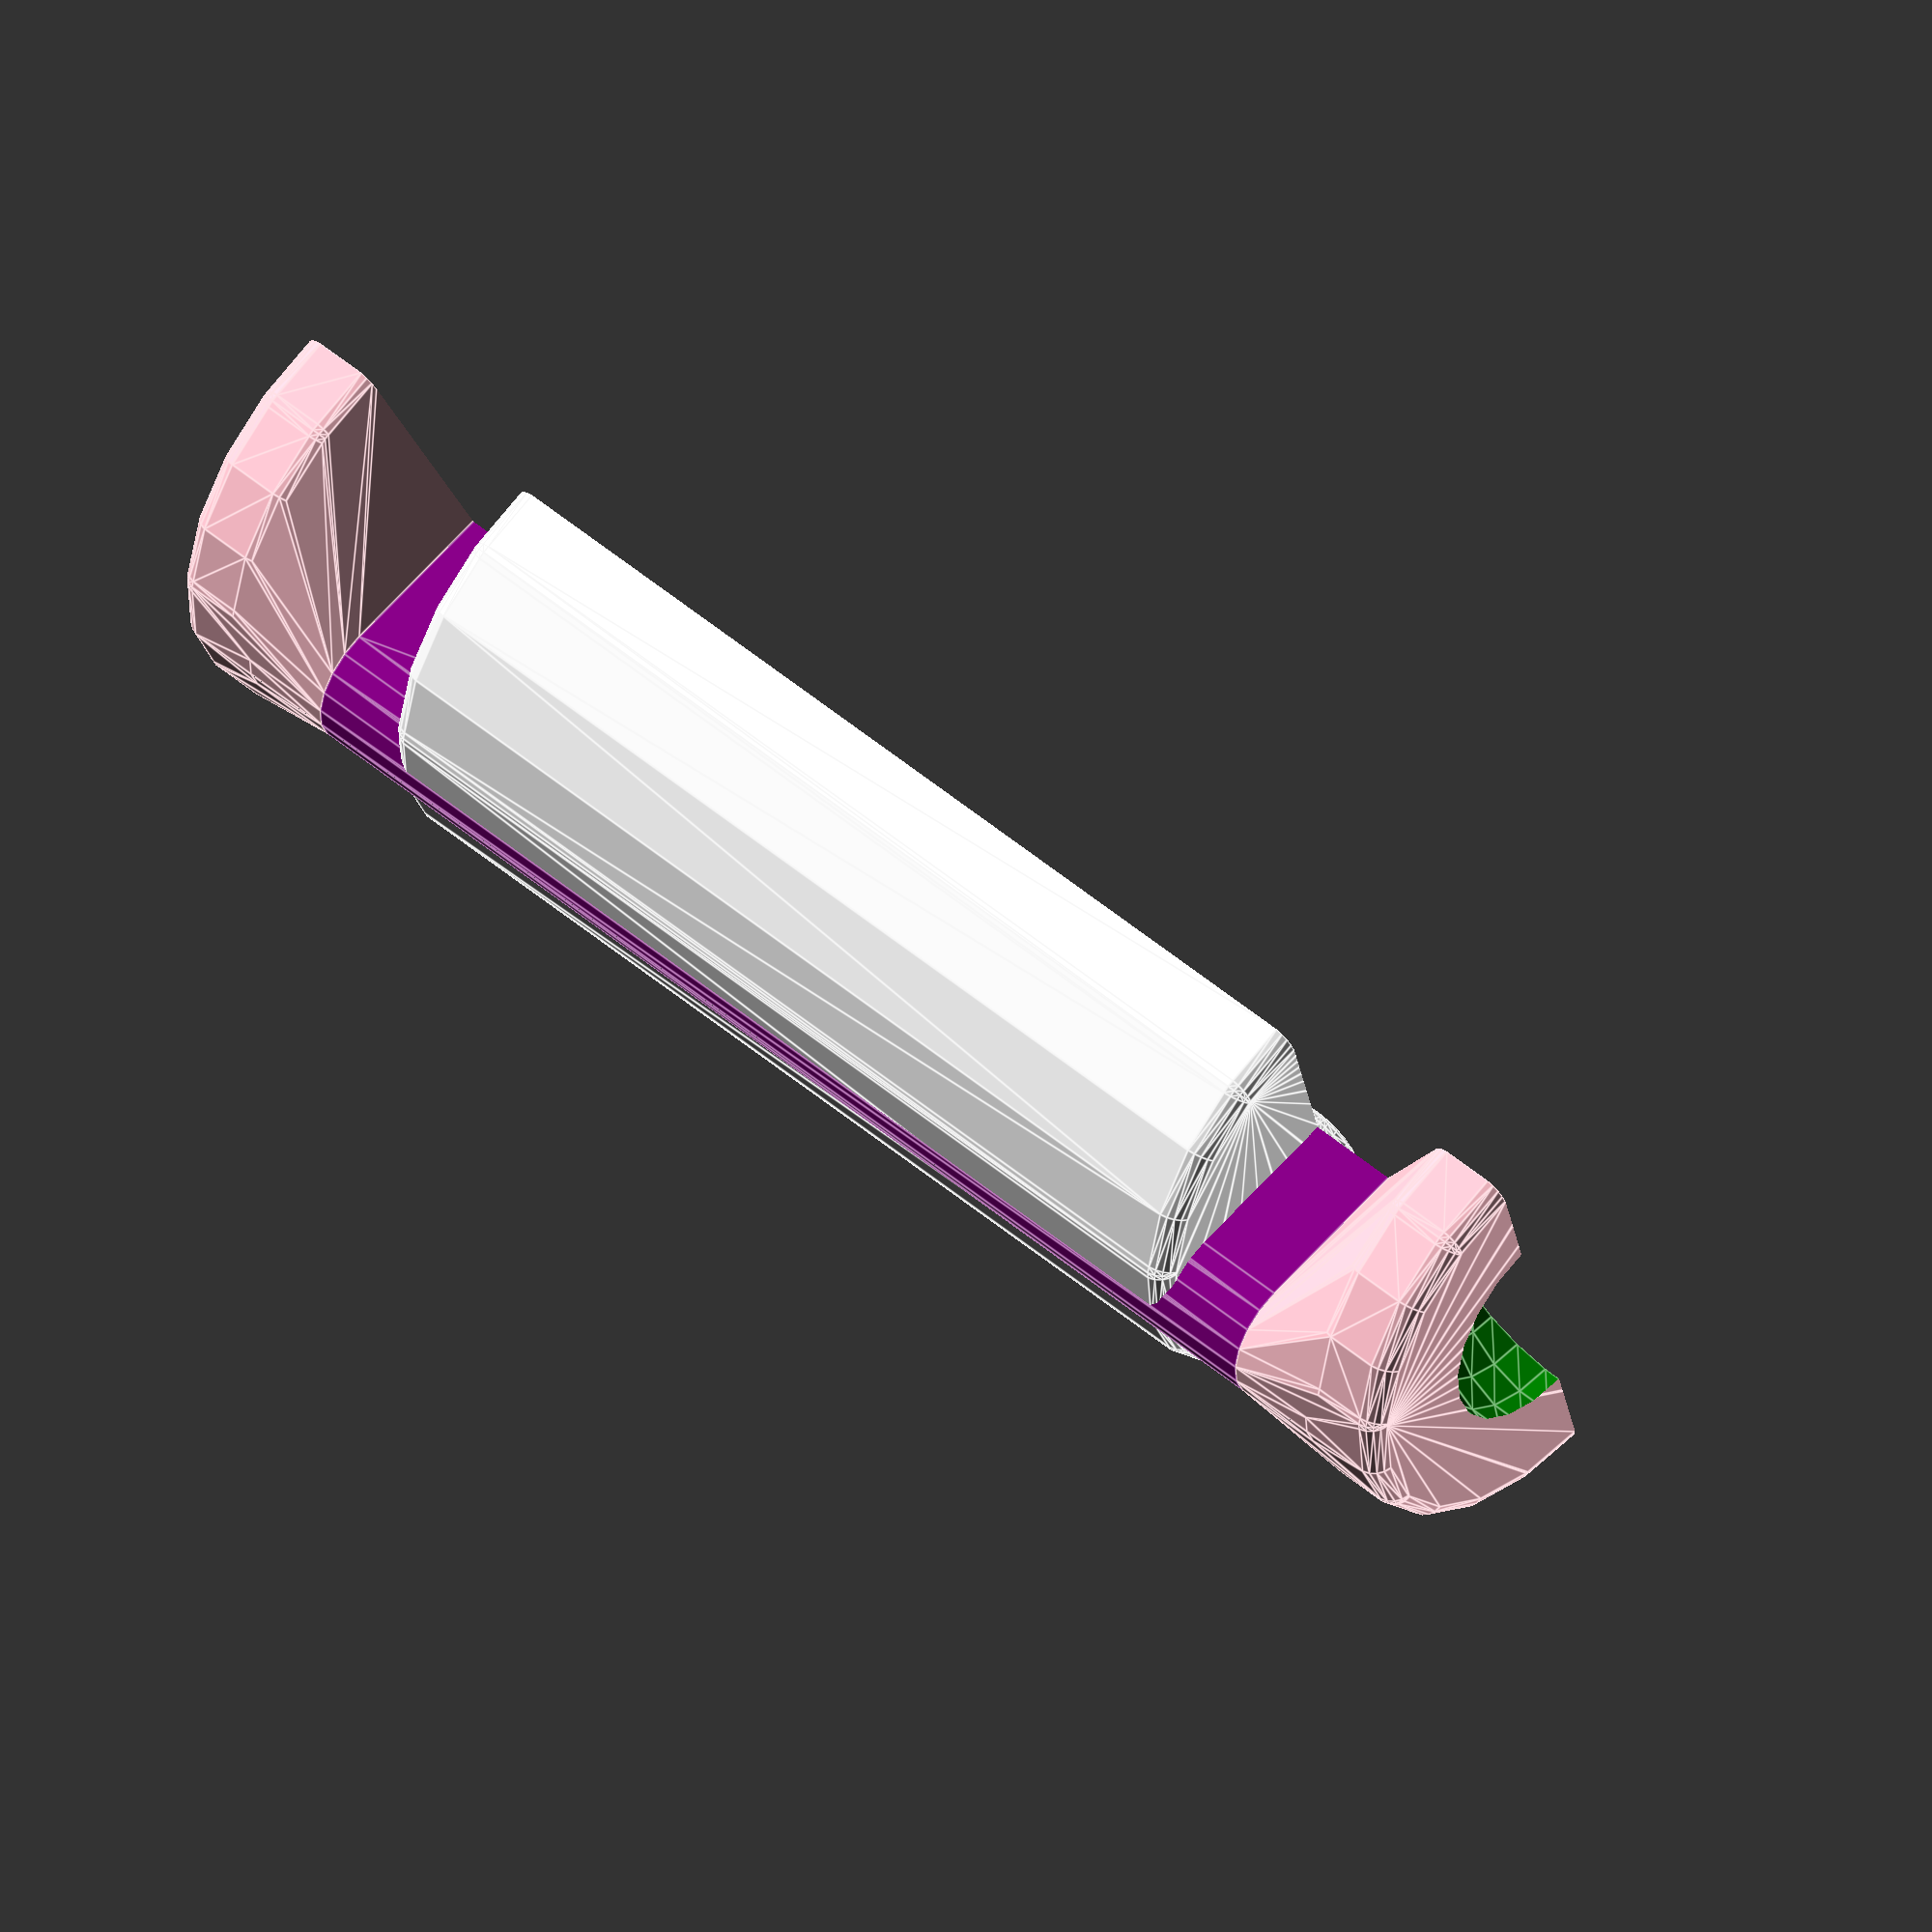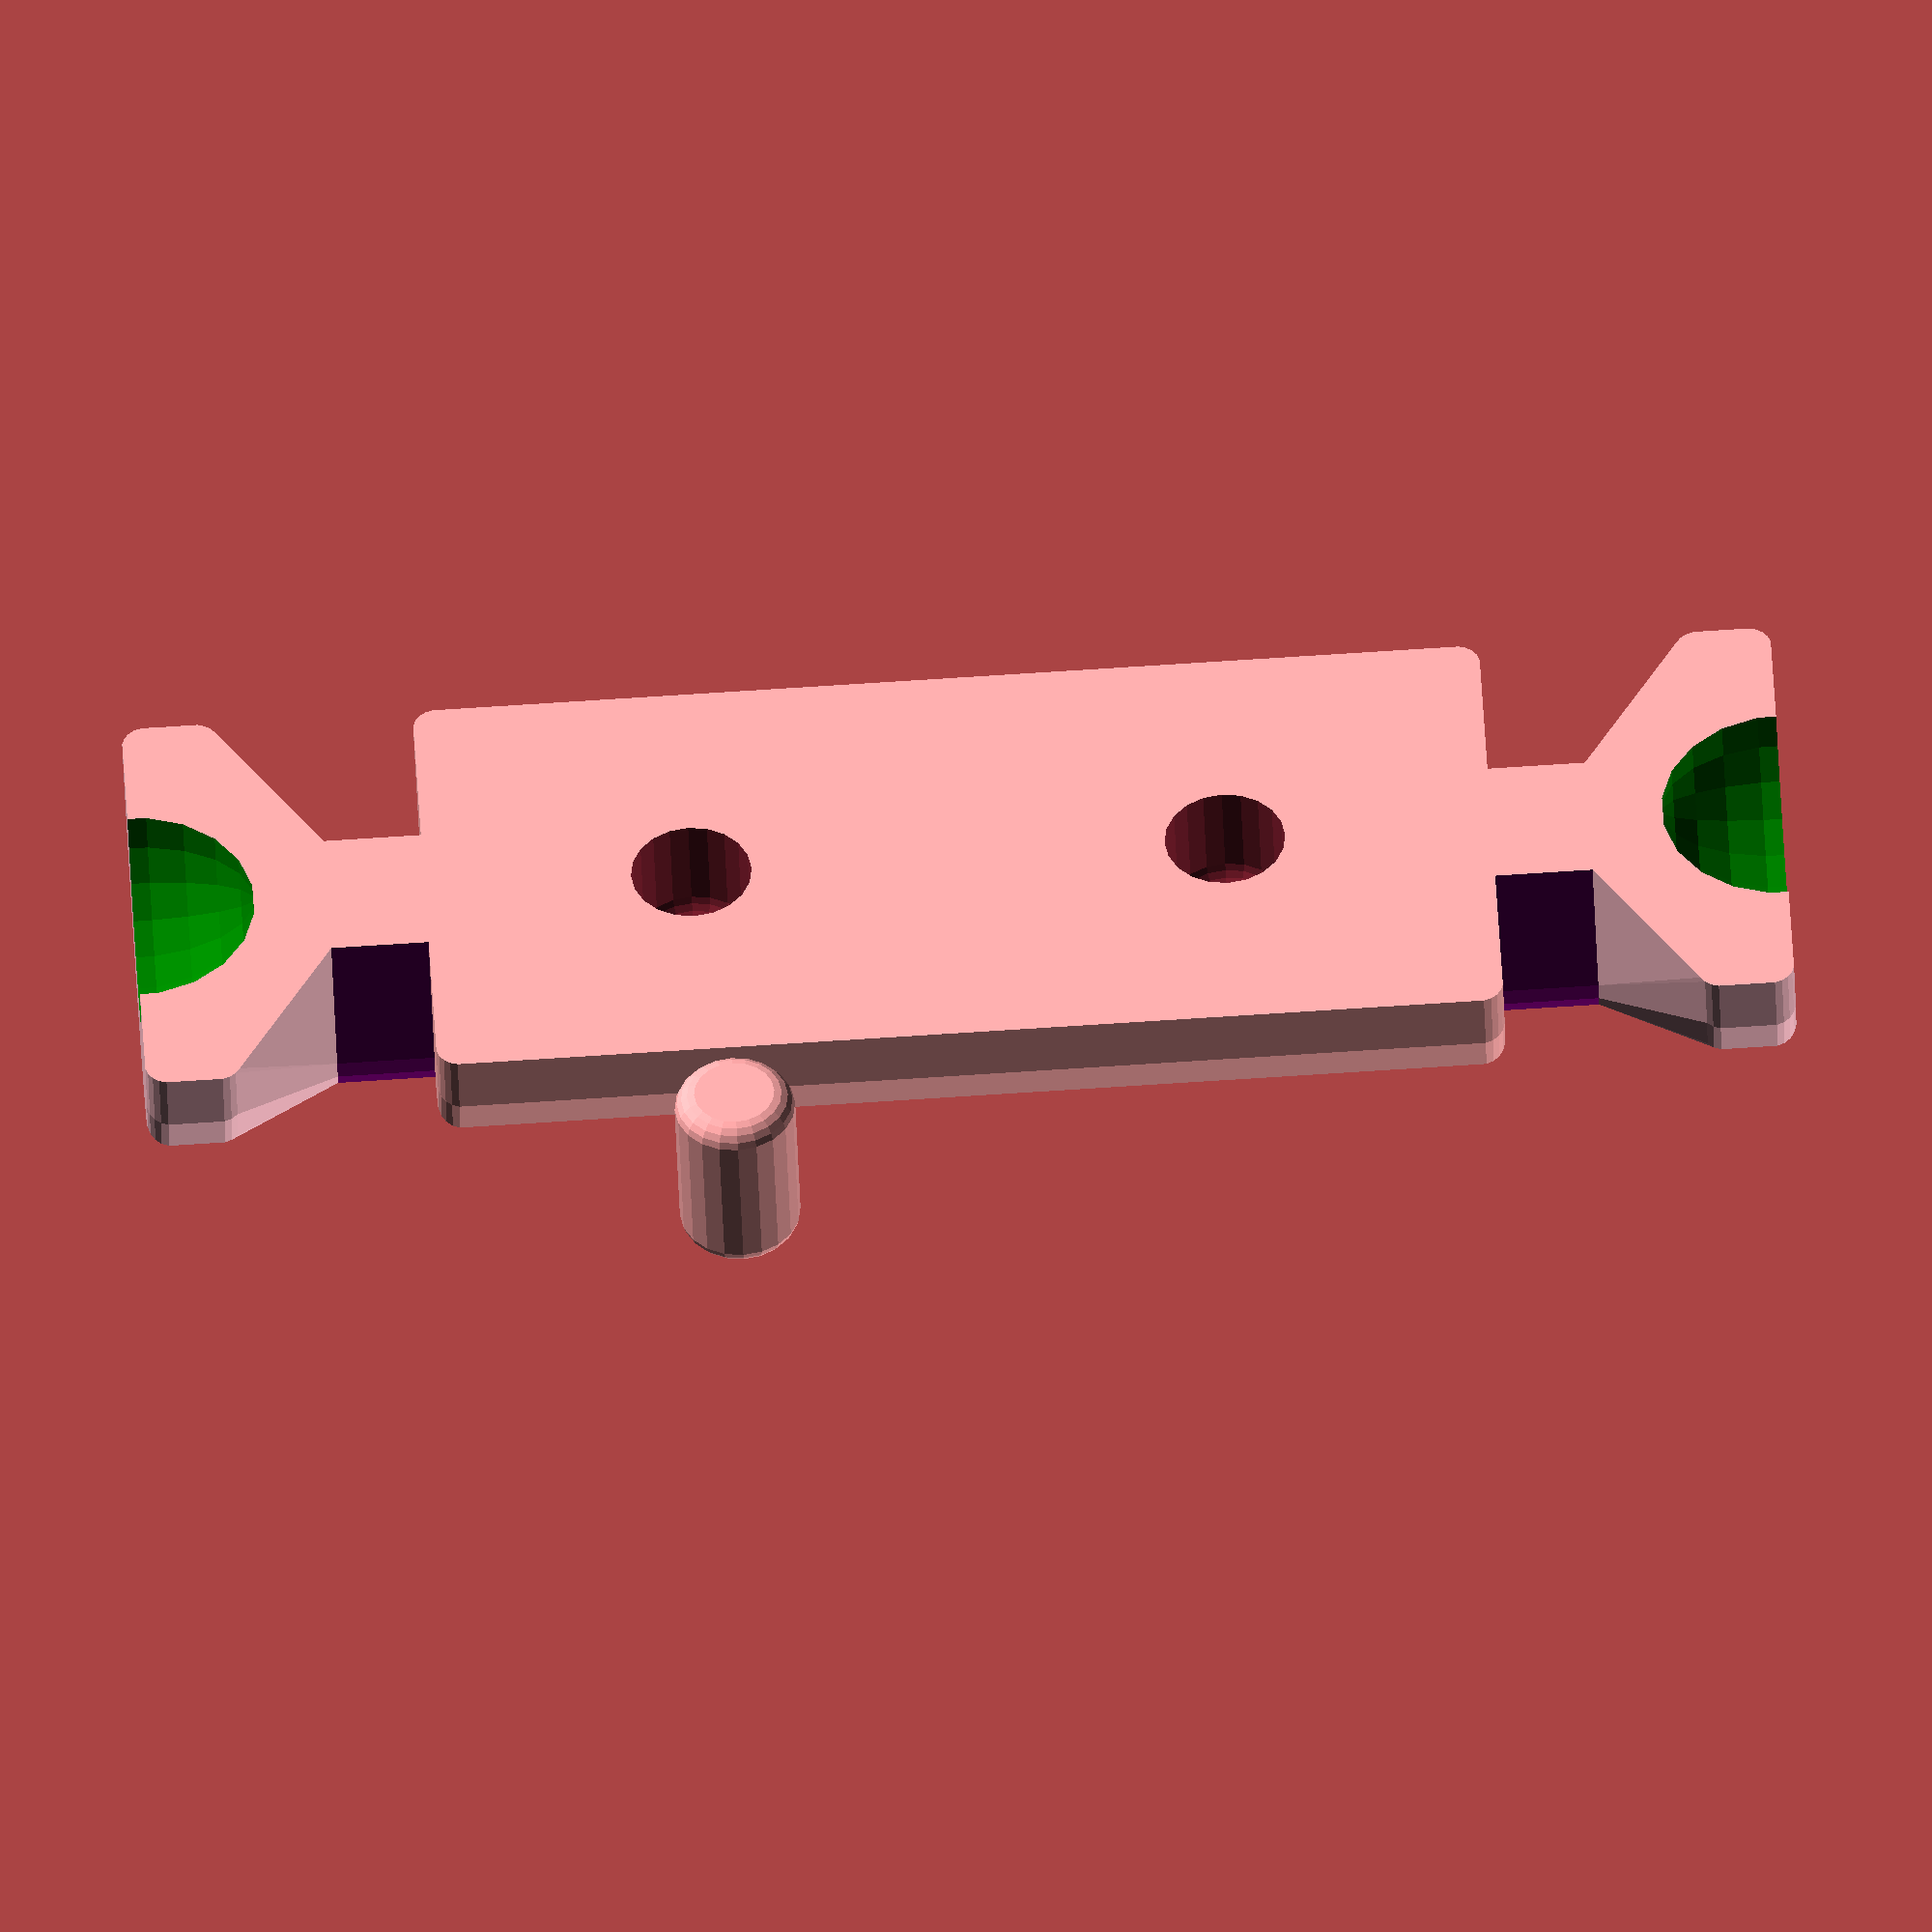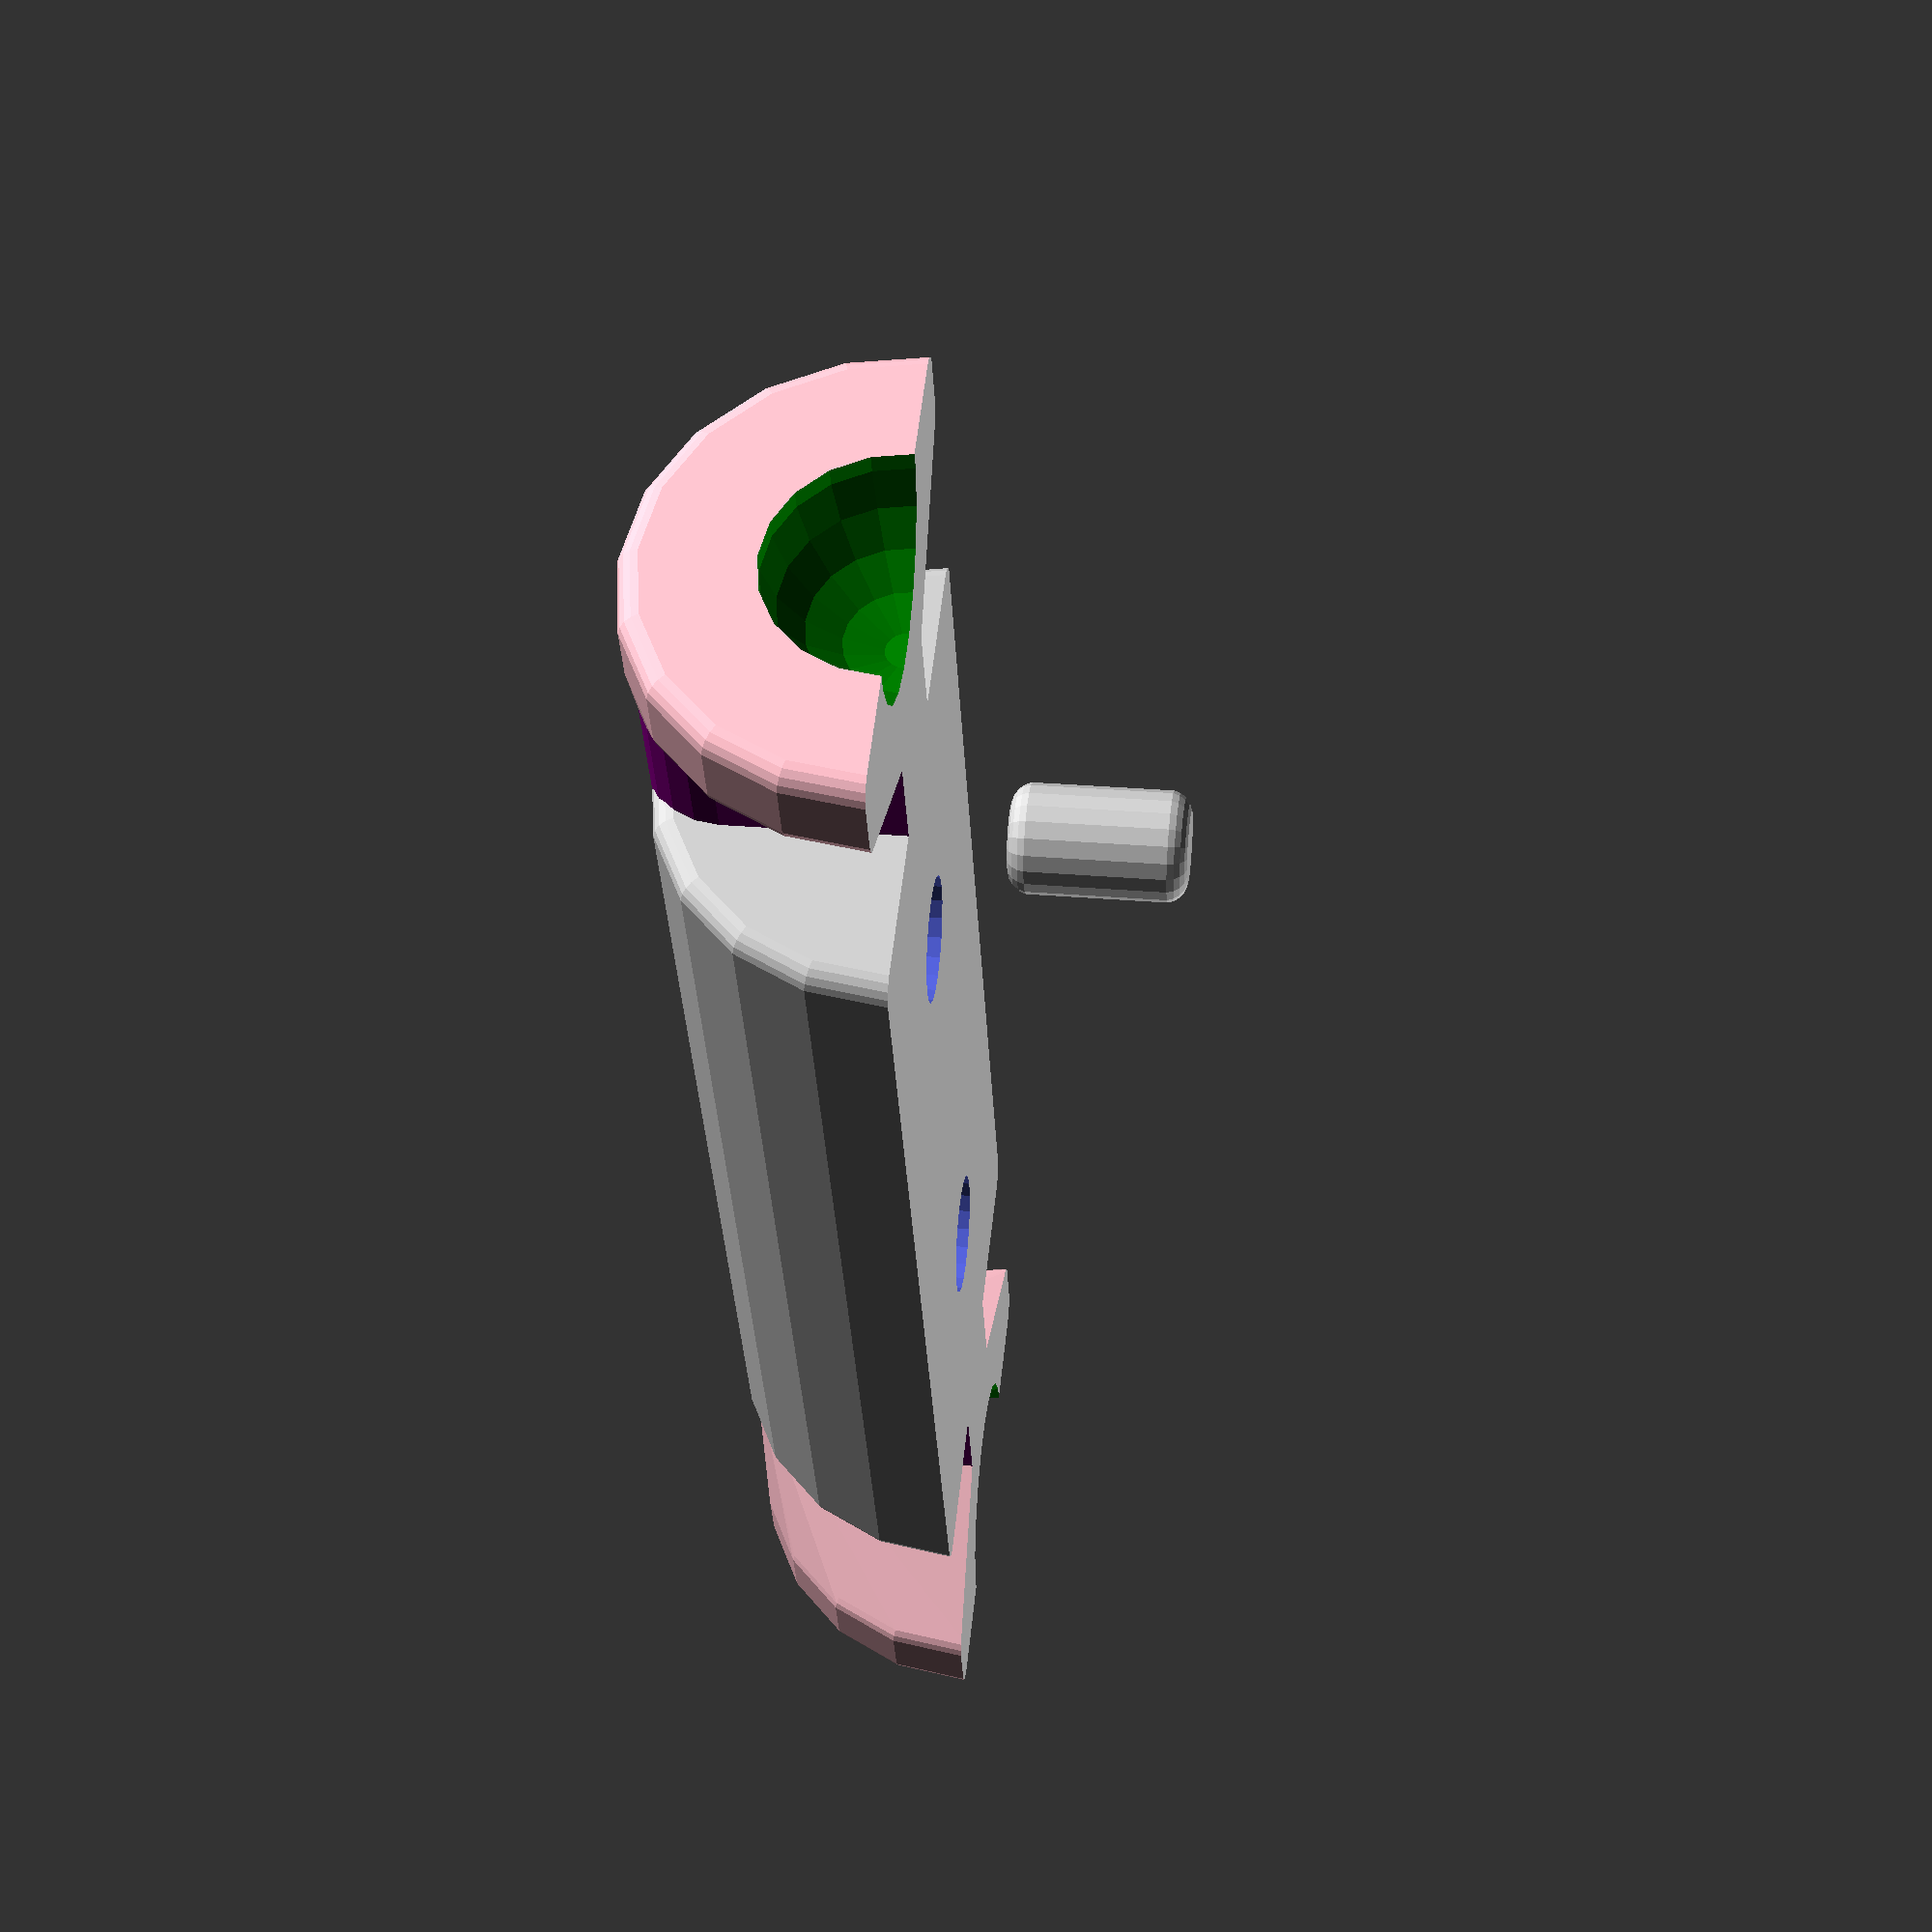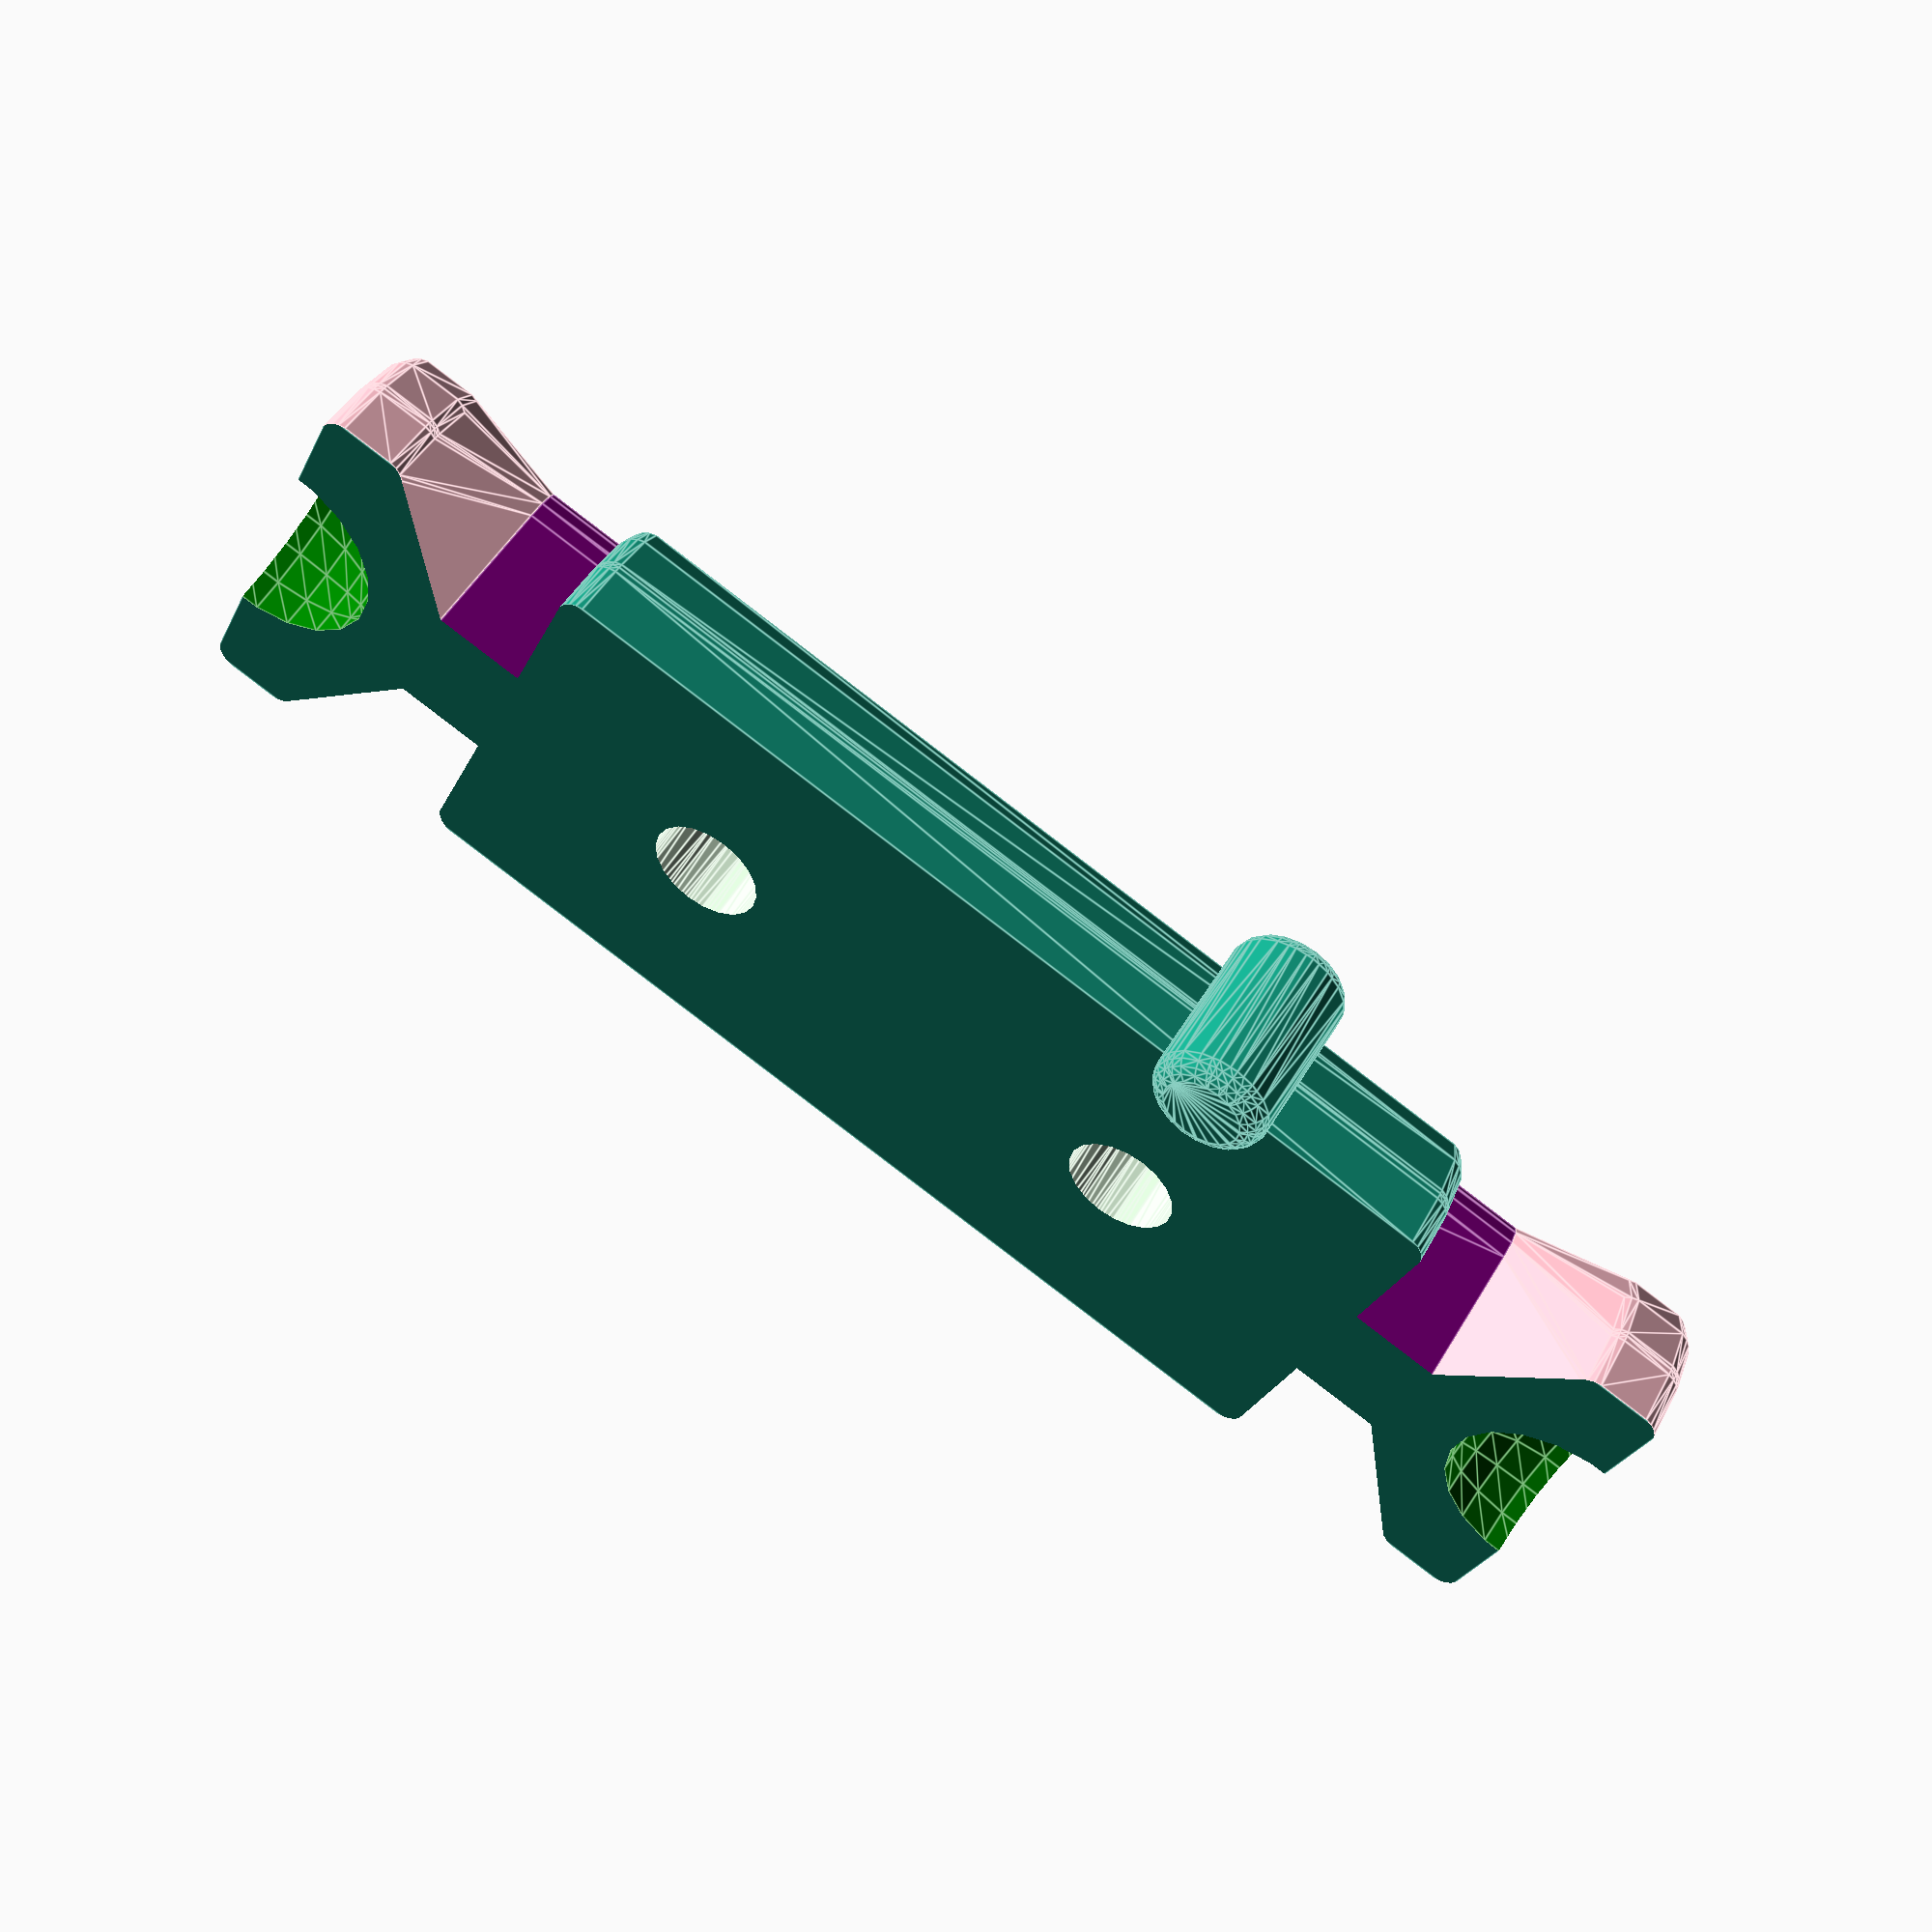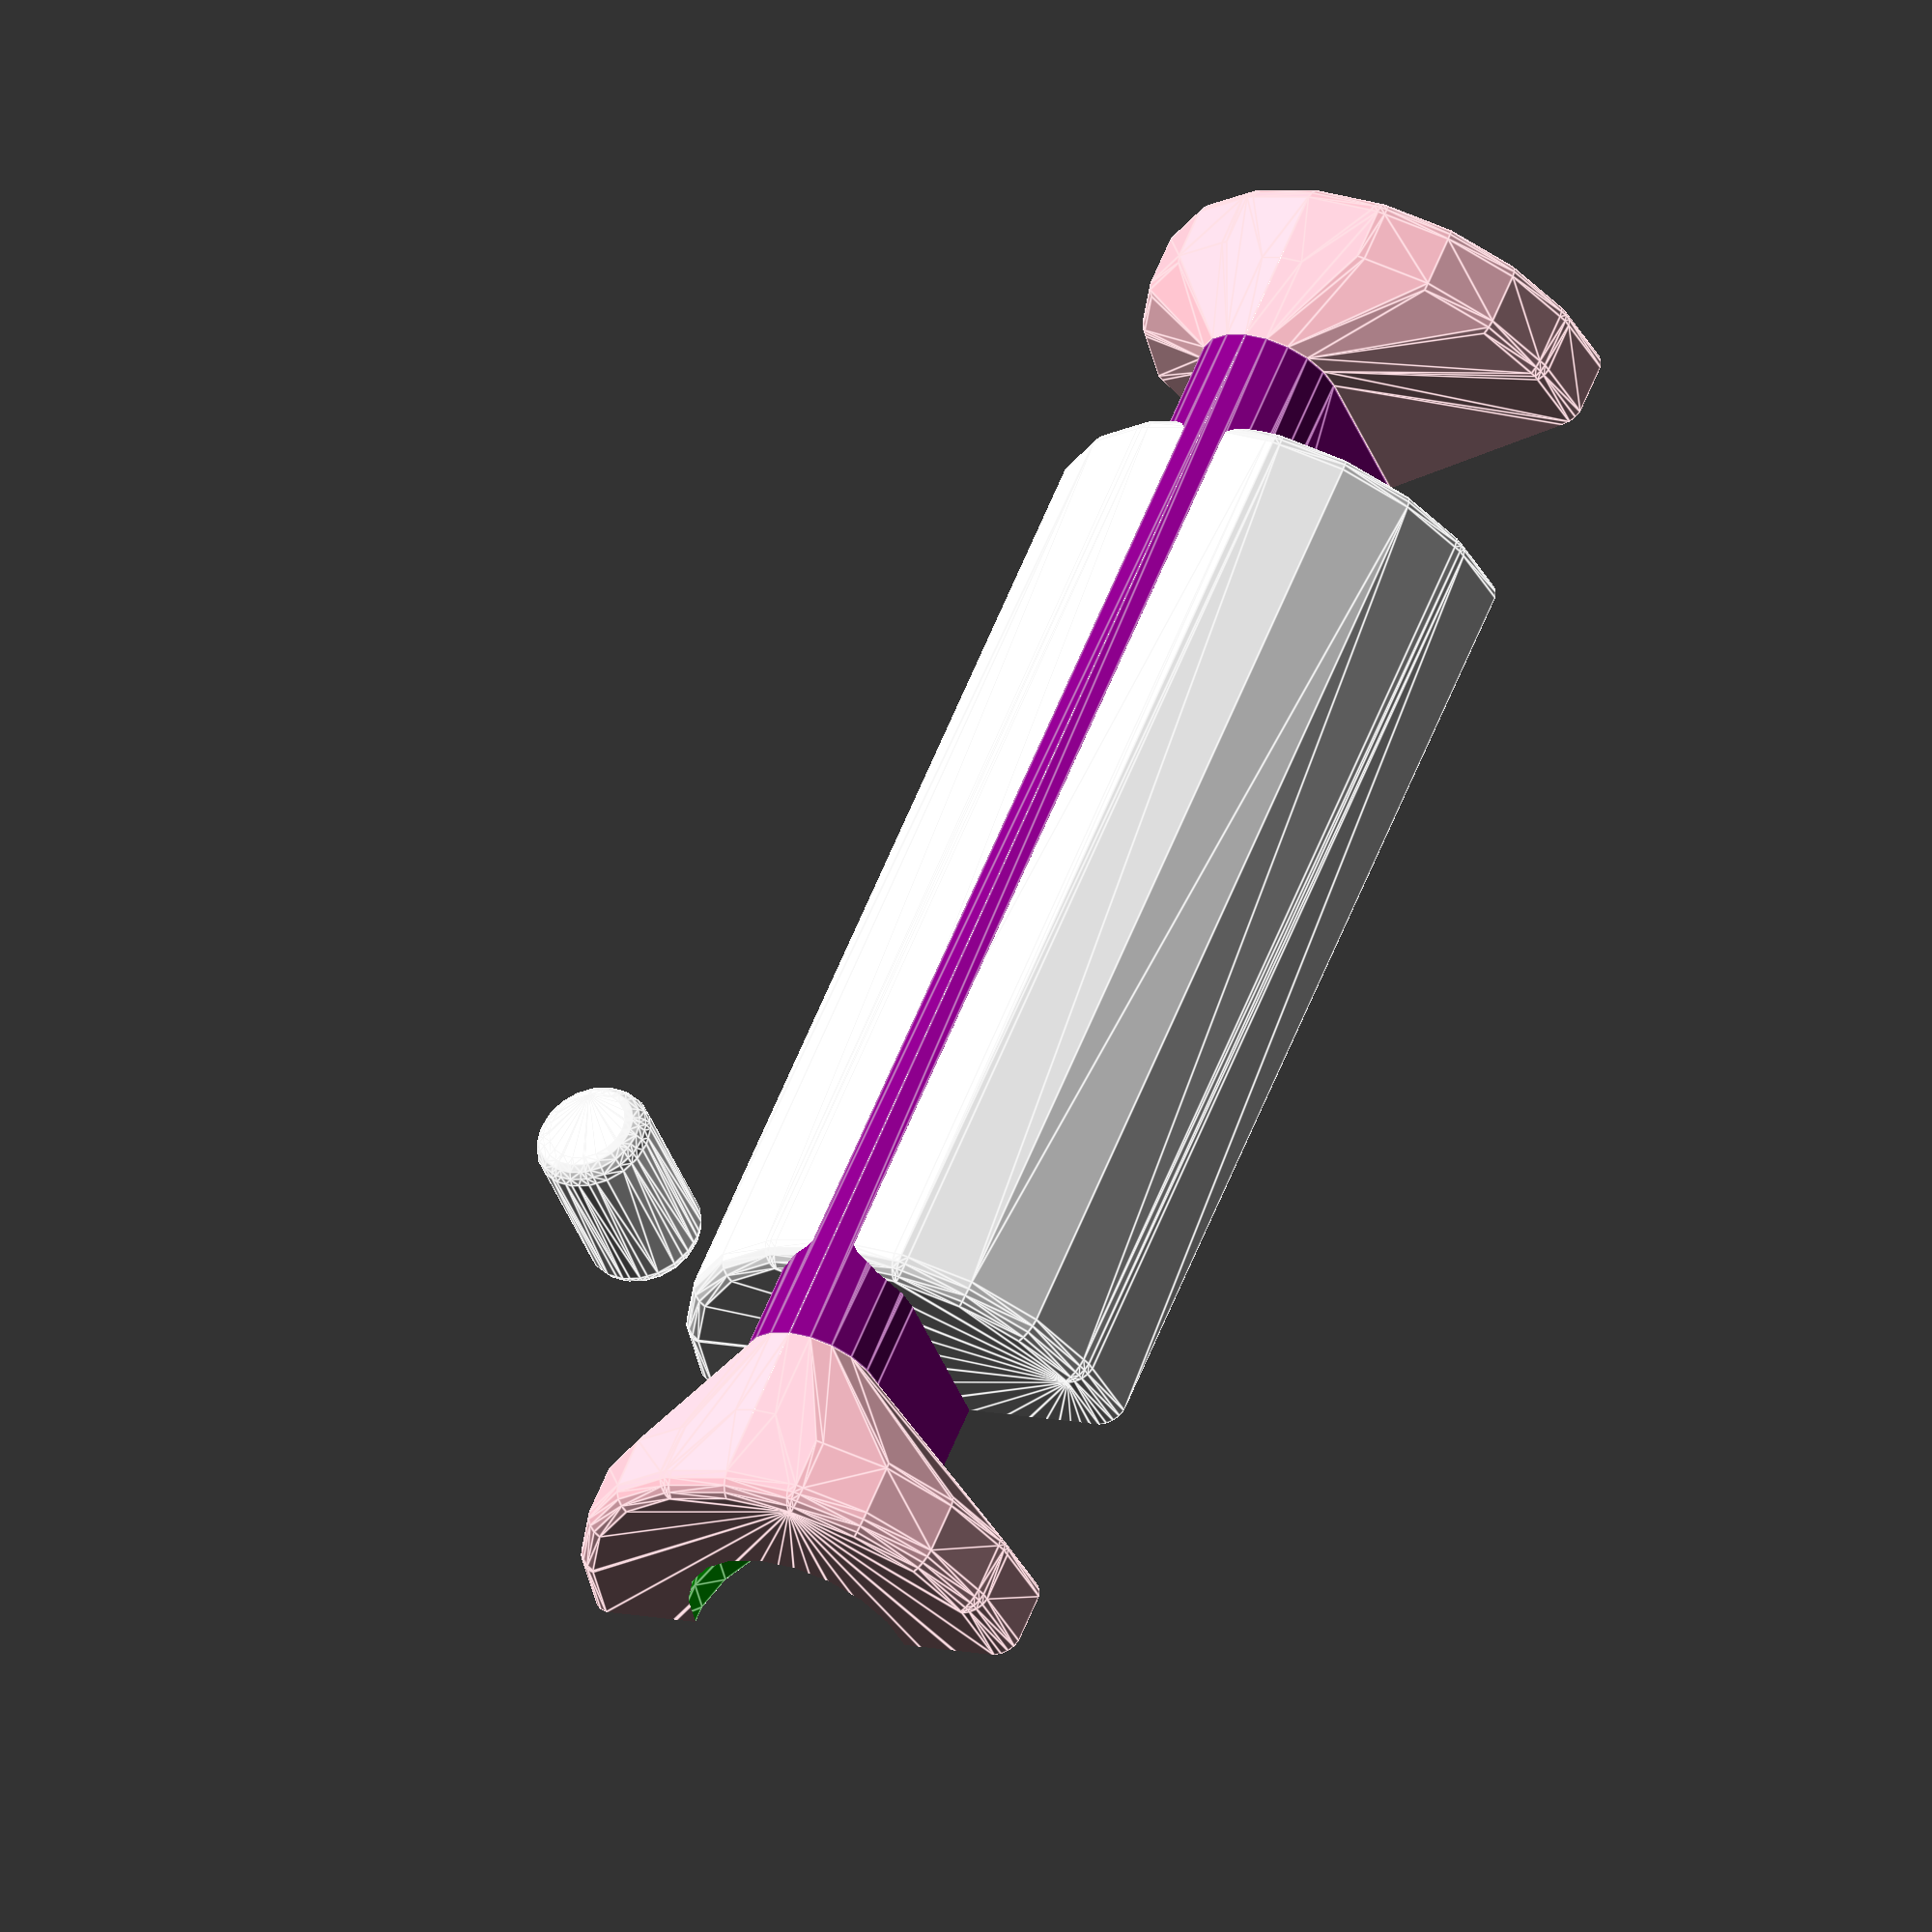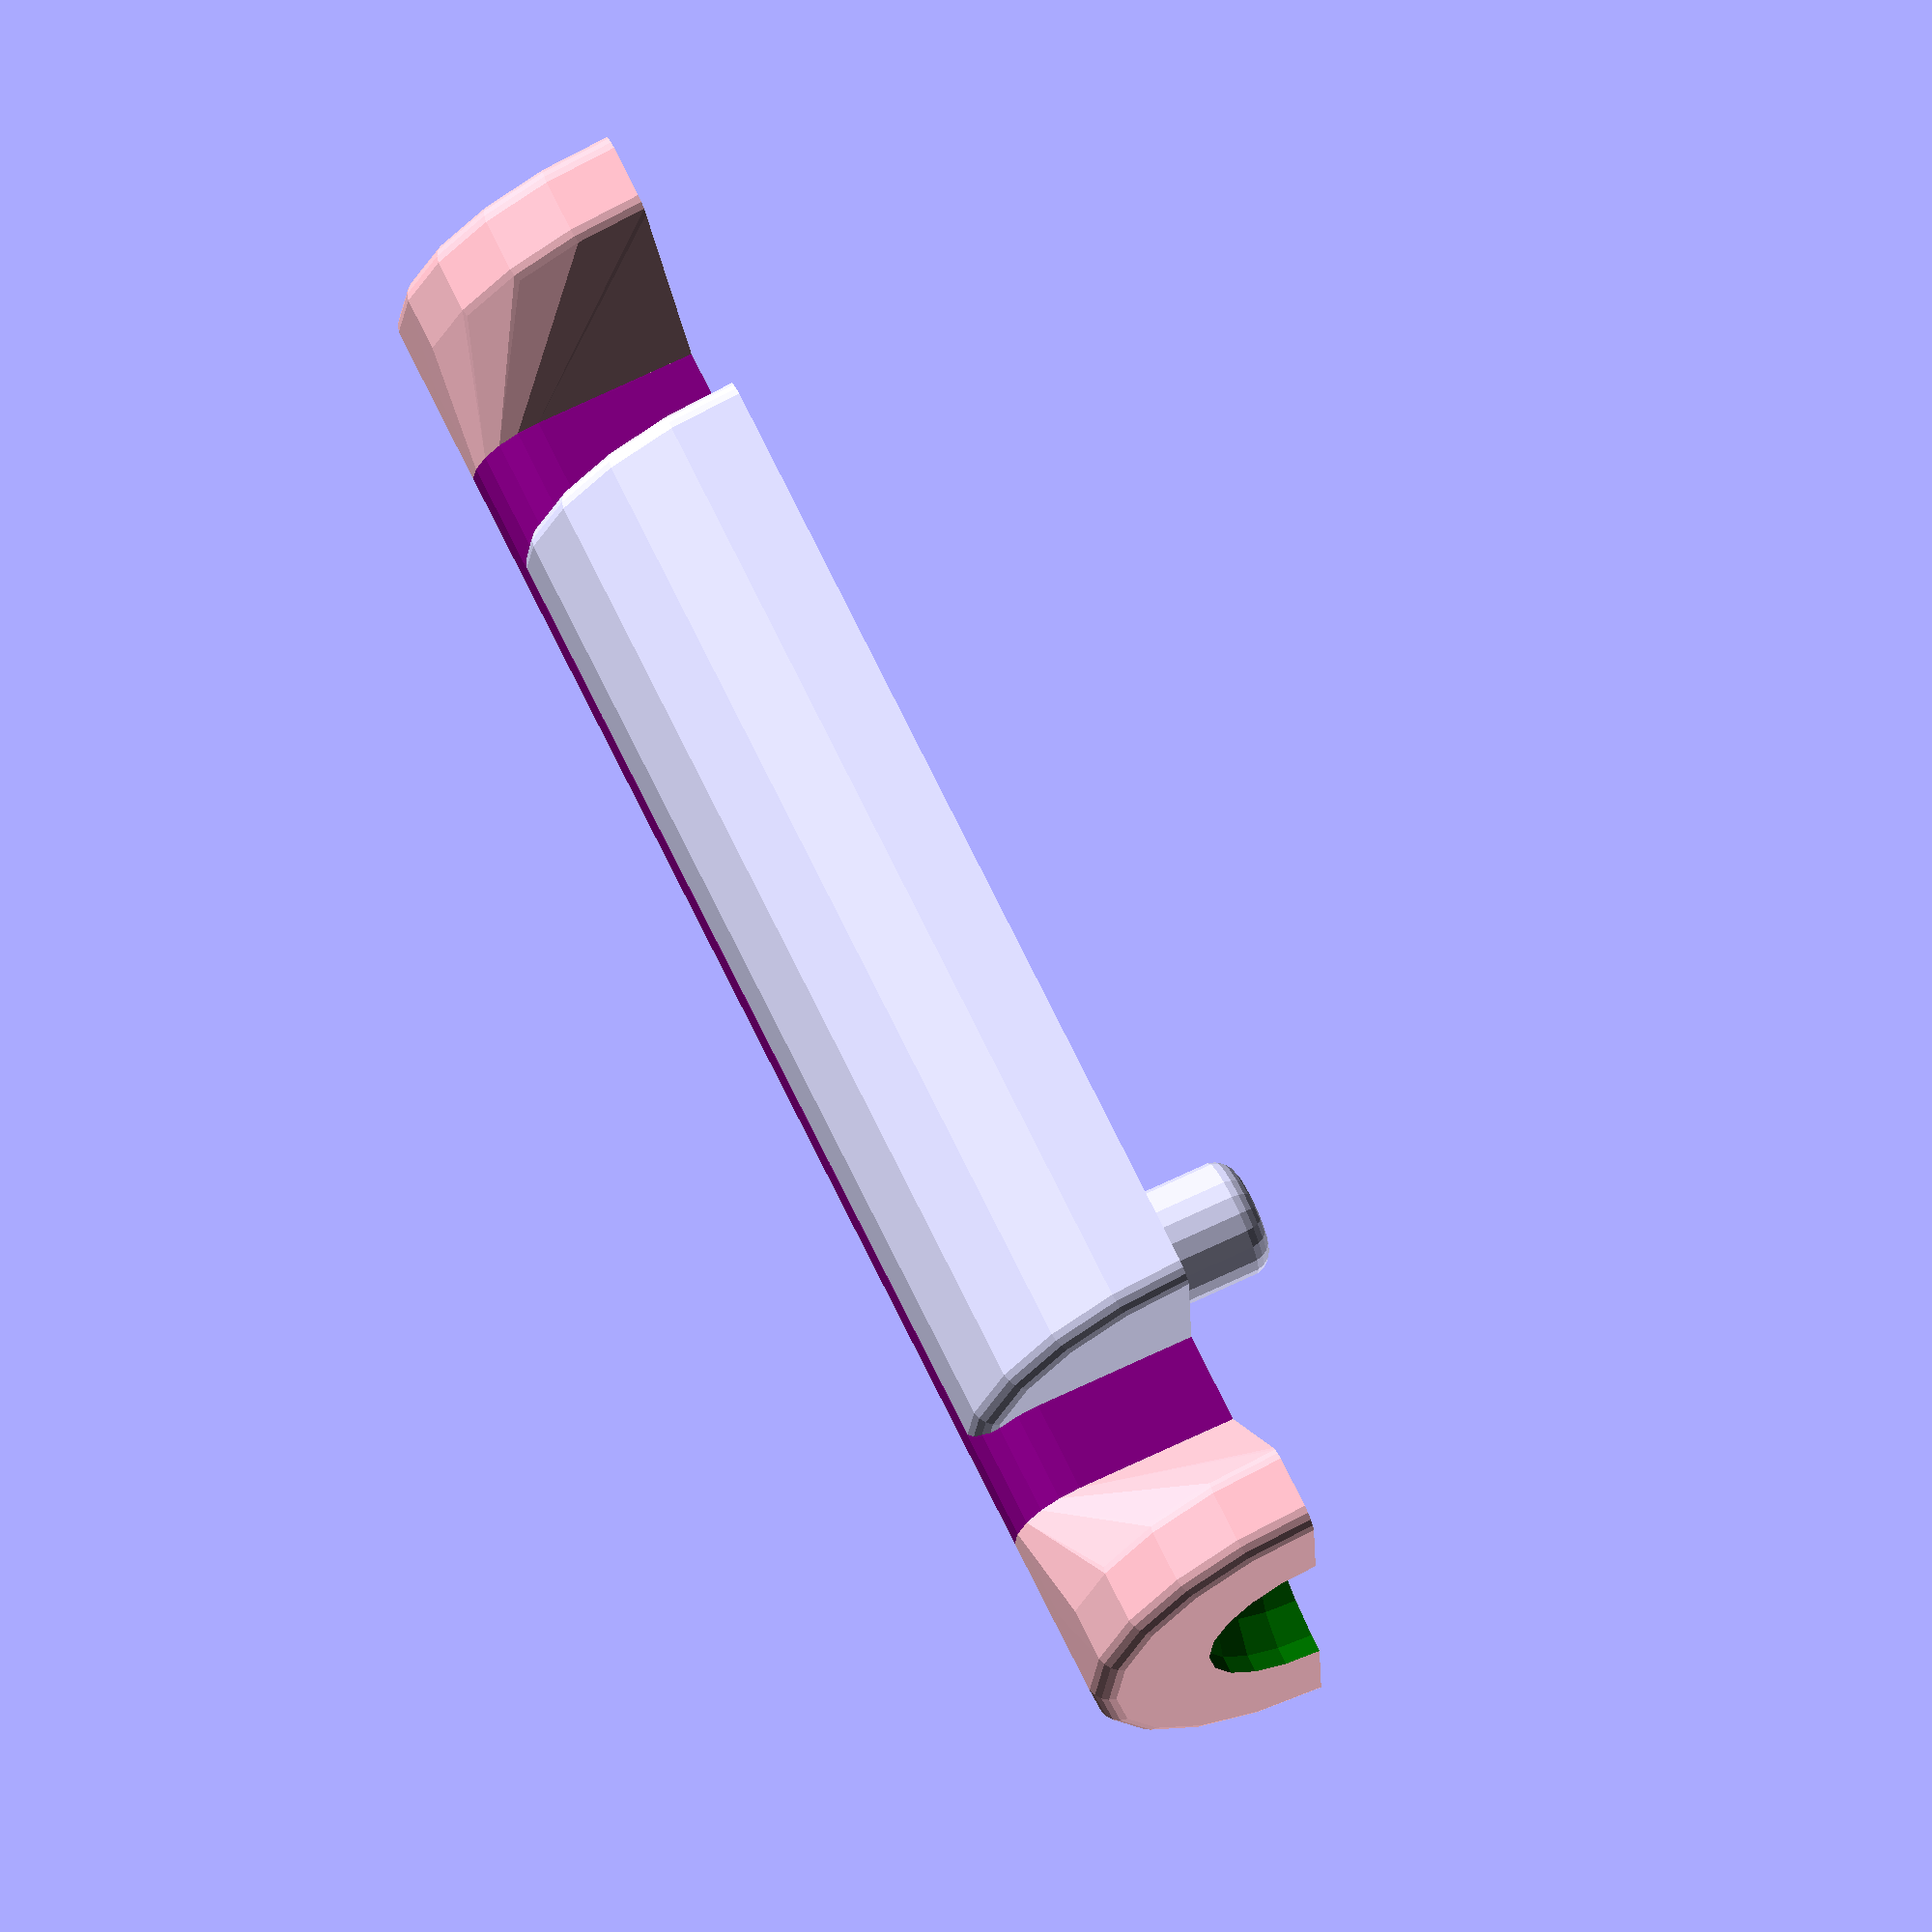
<openscad>
roundcorner = true;
//roundcorner = false;

//rc = true; 
rc = false;

fine = true;
wickedfine = true;
rcness = fine ? wickedfine ? 200 : 100 : 50;



pins = true; 
roller = true; 

halve = true;

$fn = roundcorner ? (rc ? rcness : 20) : 20;

roundcorner_size = roundcorner ? 5 : 0;

roller_main_shaft_length = 110;
roller_diameter = 50;

hanger_slot_span_slop = 0.1;
hanger_slot_span = 15 + hanger_slot_span_slop;

hanger_slot_width_slop = 0.0;
hanger_slot_width = 10 + hanger_slot_width_slop;

cap_crown_height = 10;
cap_funnel_height = 10;

echo(" rc: ",  rc);
echo("$fn: ", $fn);

module yardstick() {
    //translate([0, hanger_slot_span / 4, 0]) color("purple") cube([roller_diameter, hanger_slot_span, roller_main_shaft_length + ((hanger_slot_width + cap_funnel_height + cap_crown_height ) * 2)], center = true);
    translate([0, hanger_slot_span / 4, 0]) color("purple") cube([roller_diameter, hanger_slot_span, roller_main_shaft_length+ ((hanger_slot_width + cap_funnel_height + cap_crown_height ) * 2)], center = true);
}


module spine () {

    color("purple") hull () {
        translate([      (roller_diameter / 2) - (hanger_slot_span / 2), 0, 0] ) {
            cylinder(d = hanger_slot_span, h = roller_main_shaft_length + ((hanger_slot_width ) * 2), center = true);
        }
        translate([-1 * ((roller_diameter / 2) - (hanger_slot_span / 2)), 0, 0]) {
            cylinder(d = hanger_slot_span, h = roller_main_shaft_length + ((hanger_slot_width) * 2), center = true);
        }
    }    
}

module torso () {
    if (roundcorner) {
        minkowski() {
            cylinder(d = roller_diameter - roundcorner_size, h = roller_main_shaft_length - roundcorner_size, center = true);
            sphere(d=roundcorner_size);
        }
    } else {
        cylinder(d = roller_diameter, h = roller_main_shaft_length, center = true);
    }
}

module cap () {

    translate([0, 0, (roller_main_shaft_length / 2) + hanger_slot_width]) {

        difference () {
            color("pink") hull () {

                translate([      (roller_diameter / 2) - (hanger_slot_span / 2), 0, cap_funnel_height / 2] ) {
                    color("green") cylinder(d = hanger_slot_span, h = cap_funnel_height, center = true);
                }
                translate([-1 * ((roller_diameter / 2) - (hanger_slot_span / 2)), 0, cap_funnel_height / 2]) {
                    color("blue") cylinder(d = hanger_slot_span, h = cap_funnel_height, center = true);
                }


                translate([0, 0, cap_funnel_height]) {
                    color("red") {
                        translate([0, 0, cap_crown_height / 2]) {
                            if (roundcorner) {
                                minkowski() {
                                    cylinder(d = roller_diameter - roundcorner_size, h = cap_crown_height - roundcorner_size, center = true);
                                    sphere(d=roundcorner_size);
                                }
                            } else {
                                cylinder(d = roller_diameter, h = cap_crown_height, center = true);
                            }
                        }
                    }
                }
            }

            // finger pocket
            translate([0, 0, cap_funnel_height + cap_crown_height]) {
//                color("green") sphere(d = cap_crown_height + cap_funnel_height);
                color("green") sphere(d = roller_diameter / 2);
            }

        }
    }
}


module model() {
    rotate([0, 90, 0]) {
        spine();
        torso();
        cap();
        rotate([180, 0, 0]) cap();
    //    yardstick();
    }
}


module post() {
    minkowski() {
        cylinder(h = (roller_diameter / 2) - (roundcorner_size), d = (roller_diameter / 4) - roundcorner_size, center = true);
        sphere(d = roundcorner_size);
    }

}

module stubby_post() {
    minkowski() {
        cylinder(h = (roller_diameter / 2) - (roundcorner_size * 2), d = (roller_diameter / 4) - roundcorner_size);
        sphere(d = roundcorner_size);
    }

}




if (roller) {
    if (halve) {
        difference() {
            intersection() {
                // cut off bottom half
                model();
                translate([0, 0, -roller_diameter/4]) {
                    cube([roller_main_shaft_length + ((hanger_slot_width + cap_funnel_height + cap_crown_height ) * 2), roller_diameter, roller_diameter / 2], center = true);
                }
            }
            translate([-roller_main_shaft_length/4,0,0]) {
                post();
            }
            translate([ roller_main_shaft_length/4,0,0]) {
                post();
            }
        }
    } else {
        model();
    }
}


if (pins) {
    translate([ roller_diameter / 2, roller_diameter, roundcorner_size/2]) {
        stubby_post();
    }
}

</openscad>
<views>
elev=113.3 azim=12.2 roll=317.8 proj=o view=edges
elev=223.0 azim=357.0 roll=178.0 proj=o view=wireframe
elev=148.7 azim=245.4 roll=263.2 proj=p view=solid
elev=129.4 azim=204.1 roll=150.6 proj=p view=edges
elev=219.9 azim=247.5 roll=340.6 proj=o view=edges
elev=108.7 azim=2.2 roll=295.4 proj=o view=solid
</views>
